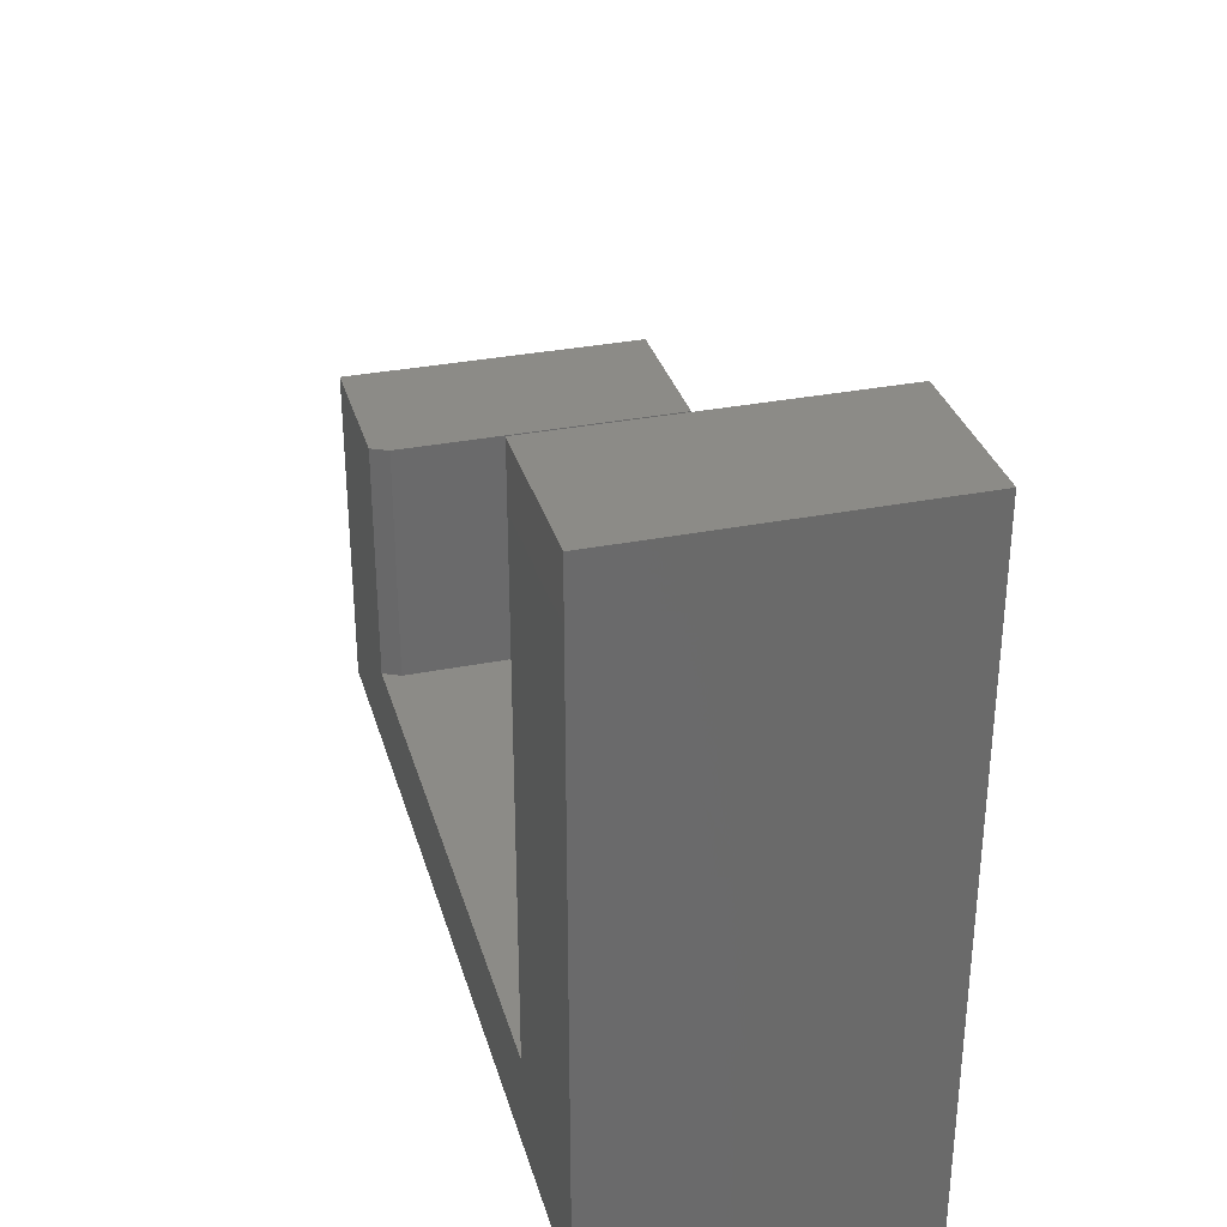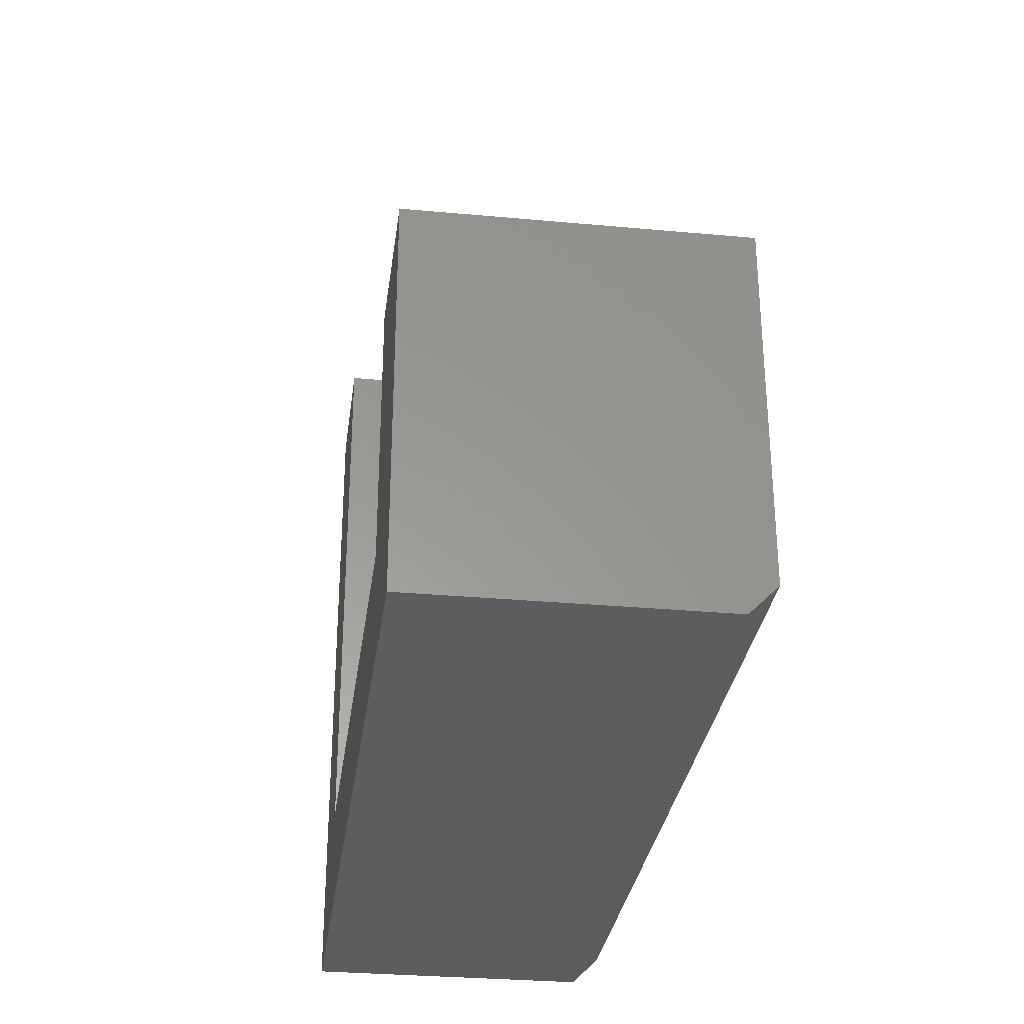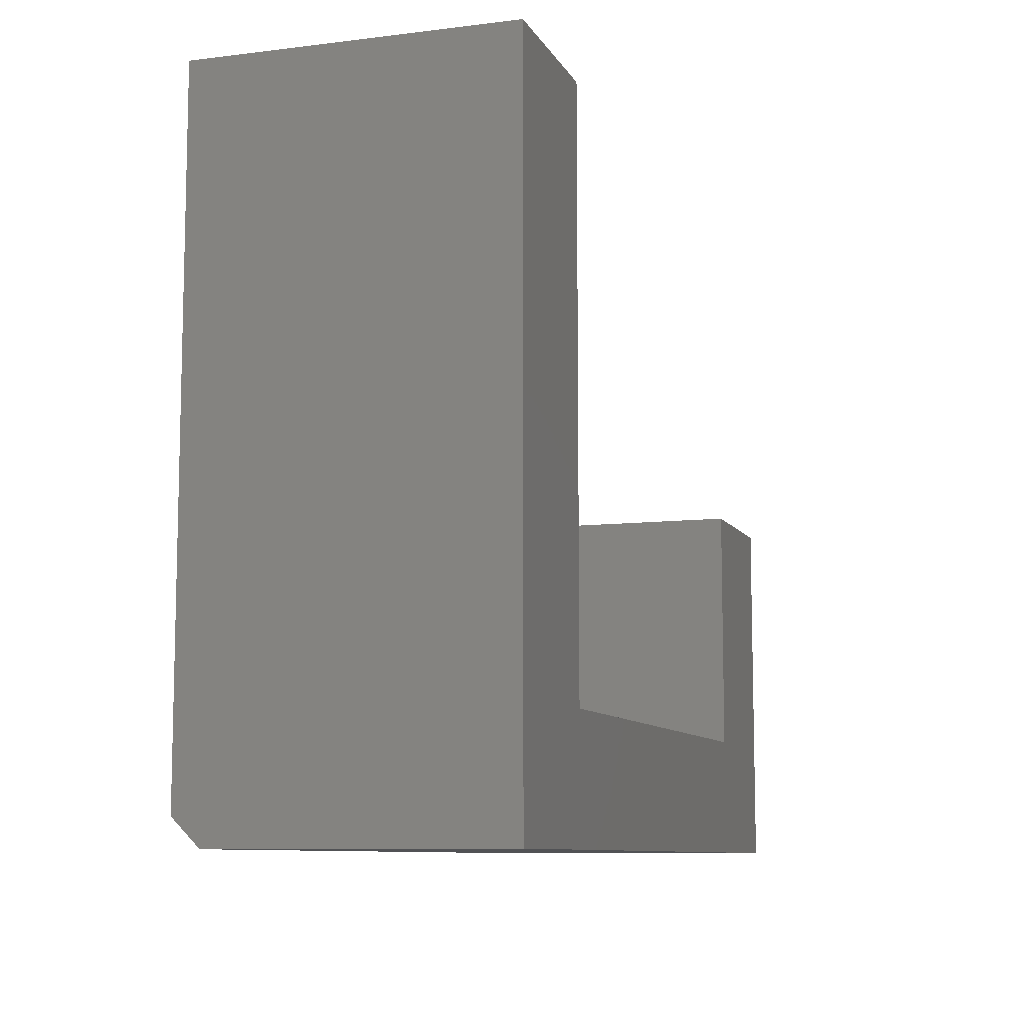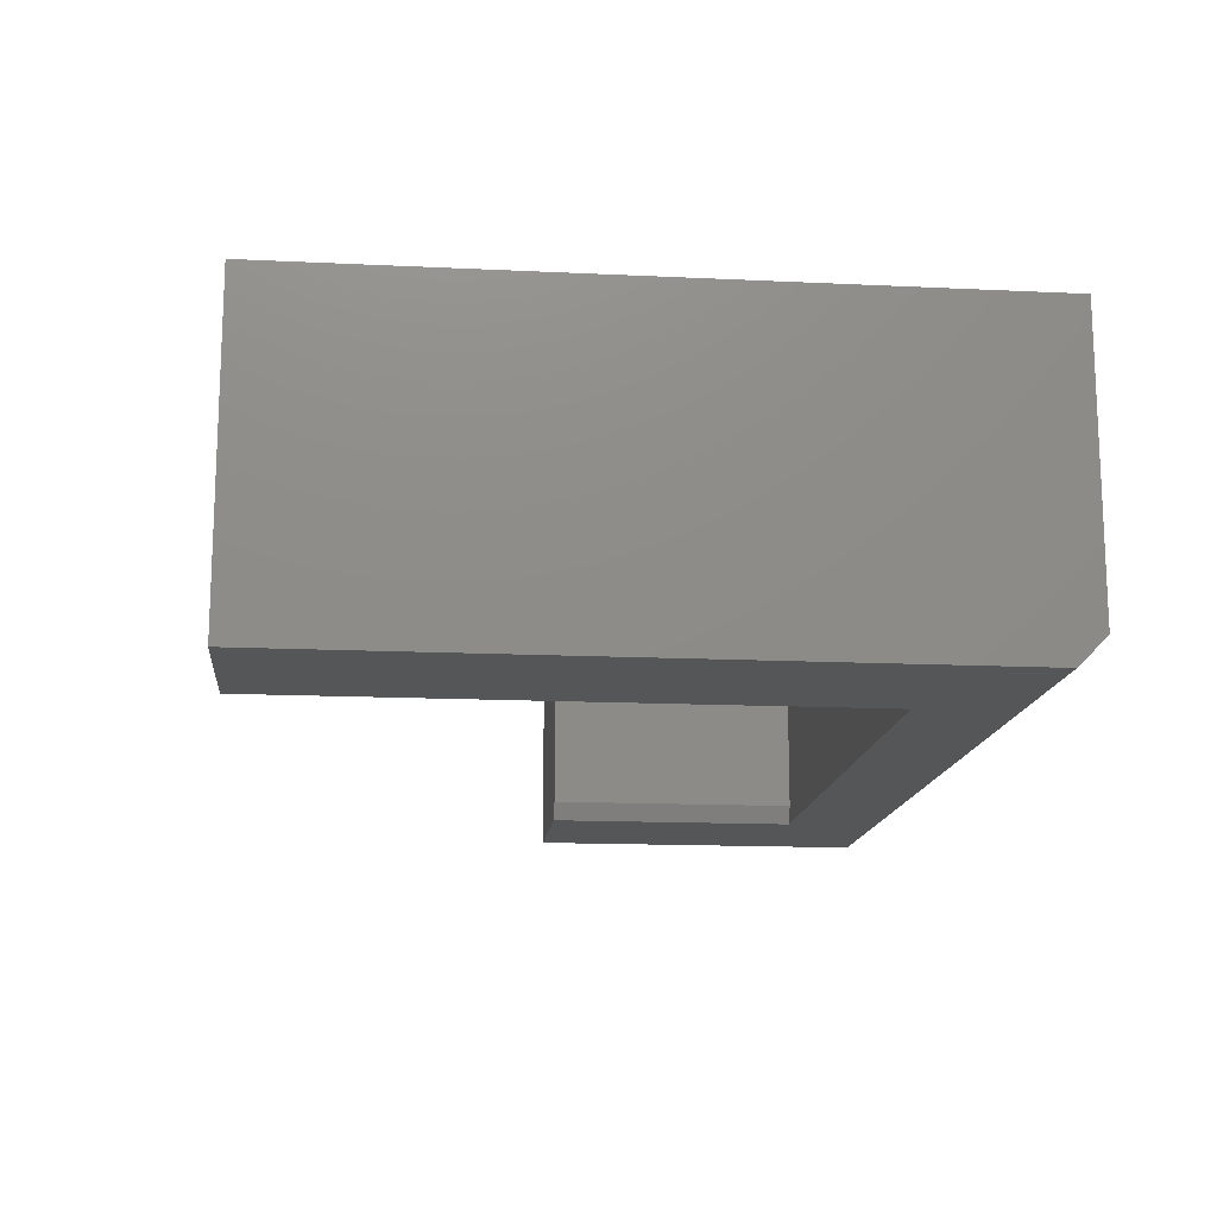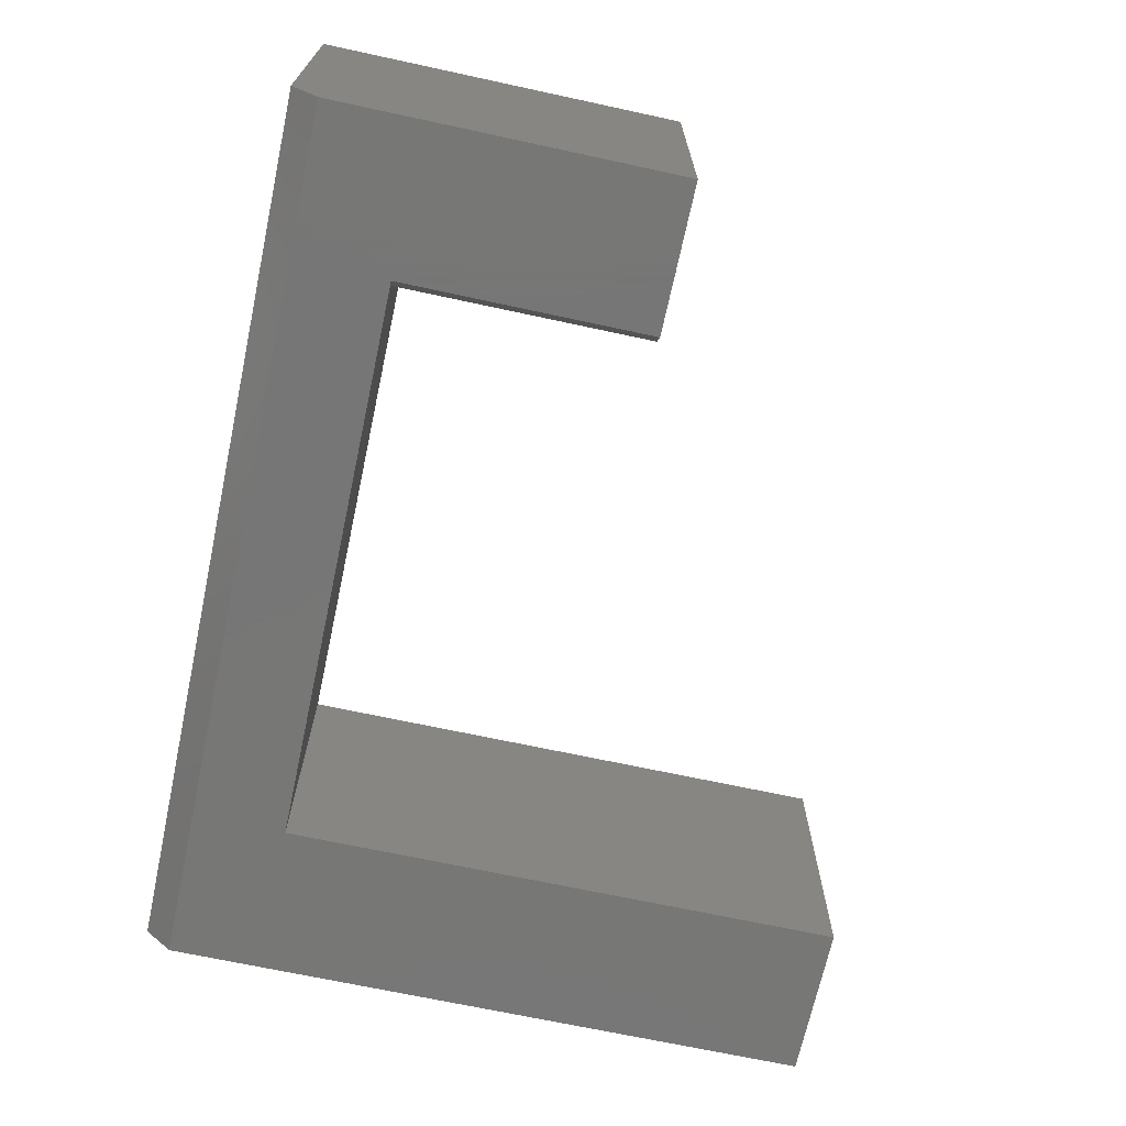
<metadata>
{"format":"stl","ext":"stl","renderer":"f3d","projection":"perspective","resolution":1024,"background":"white","views":[{"elev":32.5,"azim":74.6,"up":"+Z"},{"elev":-30.8,"azim":-97.5,"up":"+Z"},{"elev":-9.1,"azim":108.2,"up":"+Z"},{"elev":-14.8,"azim":84.1,"up":"+Y"},{"elev":-69.2,"azim":-102.2,"up":"+Y"}]}
</metadata>
<code>
# stl→obj: 26 verts, 48 faces
v -0.002796 -0.2656 0.7465
v -0.002796 1.018e-16 0.7465
v -0.002796 -0.2656 0.26
v -0.002796 7.484e-17 0.26
v 0.1328 -0.2656 0.7465
v 0.1328 -0.2656 0.1797
v -0.625 -0.2656 0.1797
v -0.4972 -0.2656 0.26
v -0.625 -0.2656 0.26
v -0.625 -0.2656 0.4753
v -0.4972 -0.2656 0.4753
v -0.4894 3.277e-17 0.4753
v -0.625 1.771e-17 0.4753
v -0.4894 -0.25 0.4753
v -0.4894 2.081e-17 0.26
v -0.4894 -0.25 0.26
v -0.4894 -0.2422 0.1562
v -0.625 -0.2422 0.1562
v -0.002796 -0.2422 0.1562
v 0.1328 -0.2422 0.1562
v -0.625 5.757e-18 0.26
v -0.625 0 0.1562
v 0.1328 1.169e-16 0.7465
v 0.1328 8.413e-17 0.1562
v -0.002796 6.908e-17 0.1562
v -0.4894 1.506e-17 0.1562
f 1 2 3
f 3 2 4
f 5 1 6
f 6 1 3
f 6 3 7
f 7 3 8
f 7 8 9
f 9 8 10
f 10 8 11
f 12 13 14
f 14 13 10
f 14 10 11
f 15 12 16
f 16 12 14
f 4 15 3
f 3 15 16
f 3 16 8
f 17 7 18
f 7 17 6
f 6 17 19
f 6 19 20
f 11 8 14
f 14 8 16
f 9 21 7
f 7 21 22
f 7 22 18
f 23 5 24
f 24 5 6
f 24 6 20
f 19 25 20
f 20 25 24
f 17 26 19
f 19 26 25
f 18 22 17
f 17 22 26
f 15 4 22
f 15 22 21
f 15 21 13
f 15 13 12
f 4 2 23
f 4 23 24
f 4 24 25
f 4 25 26
f 4 26 22
f 10 13 9
f 9 13 21
f 23 2 5
f 5 2 1

</code>
